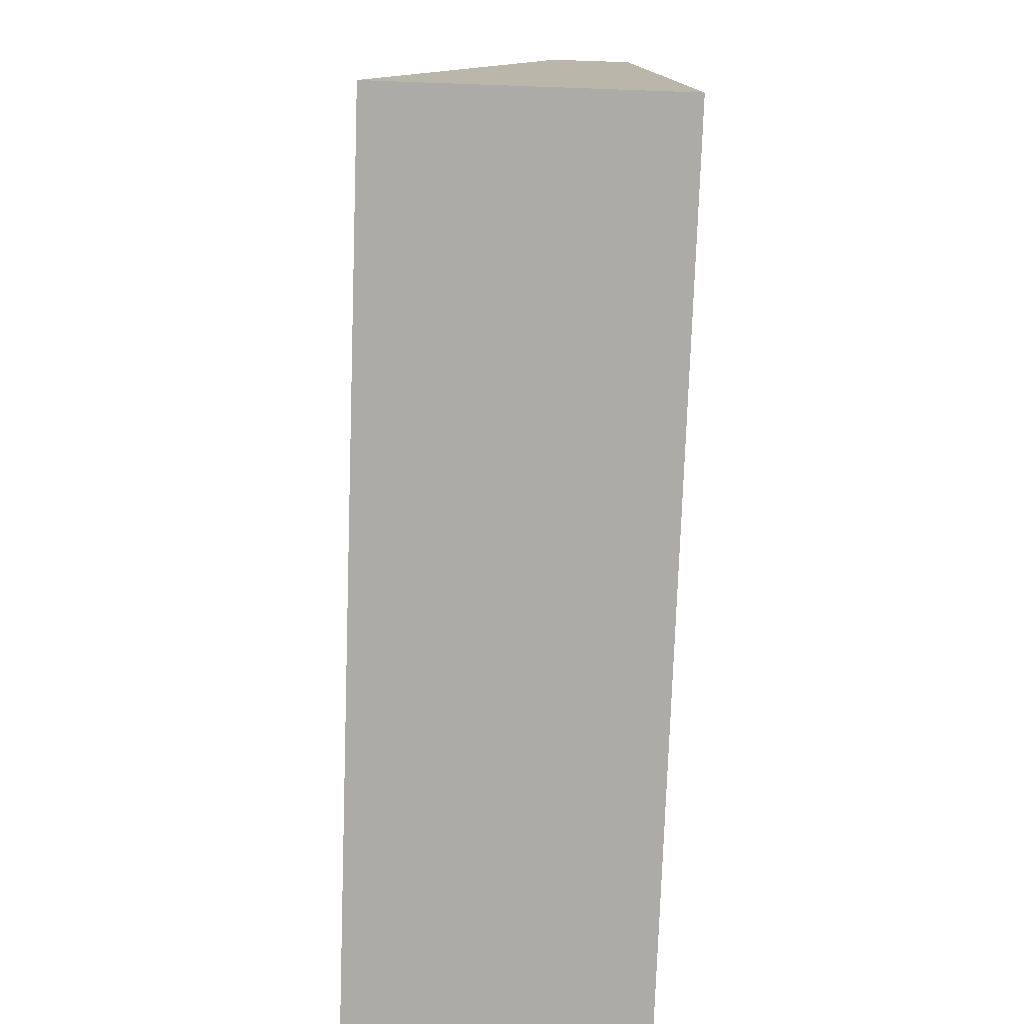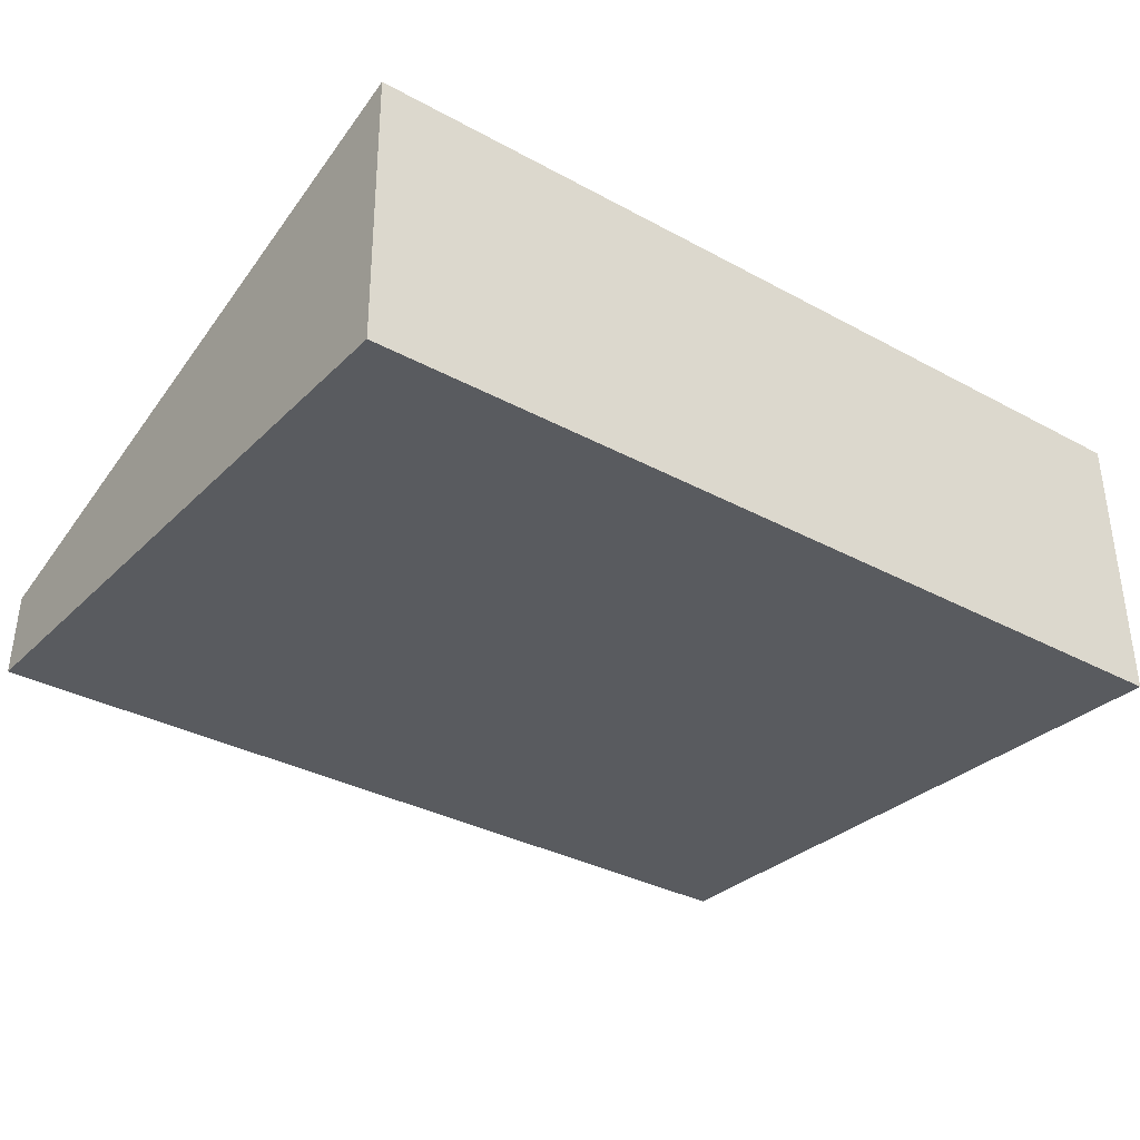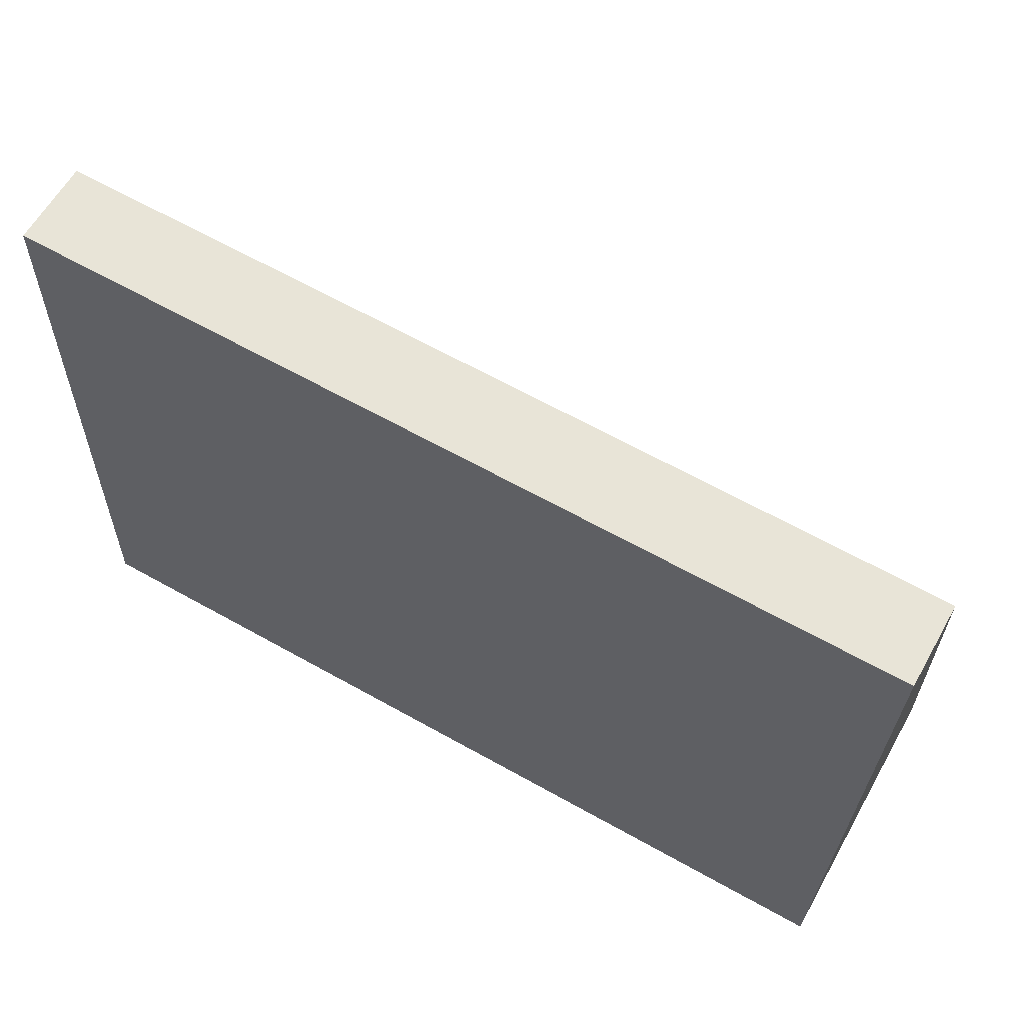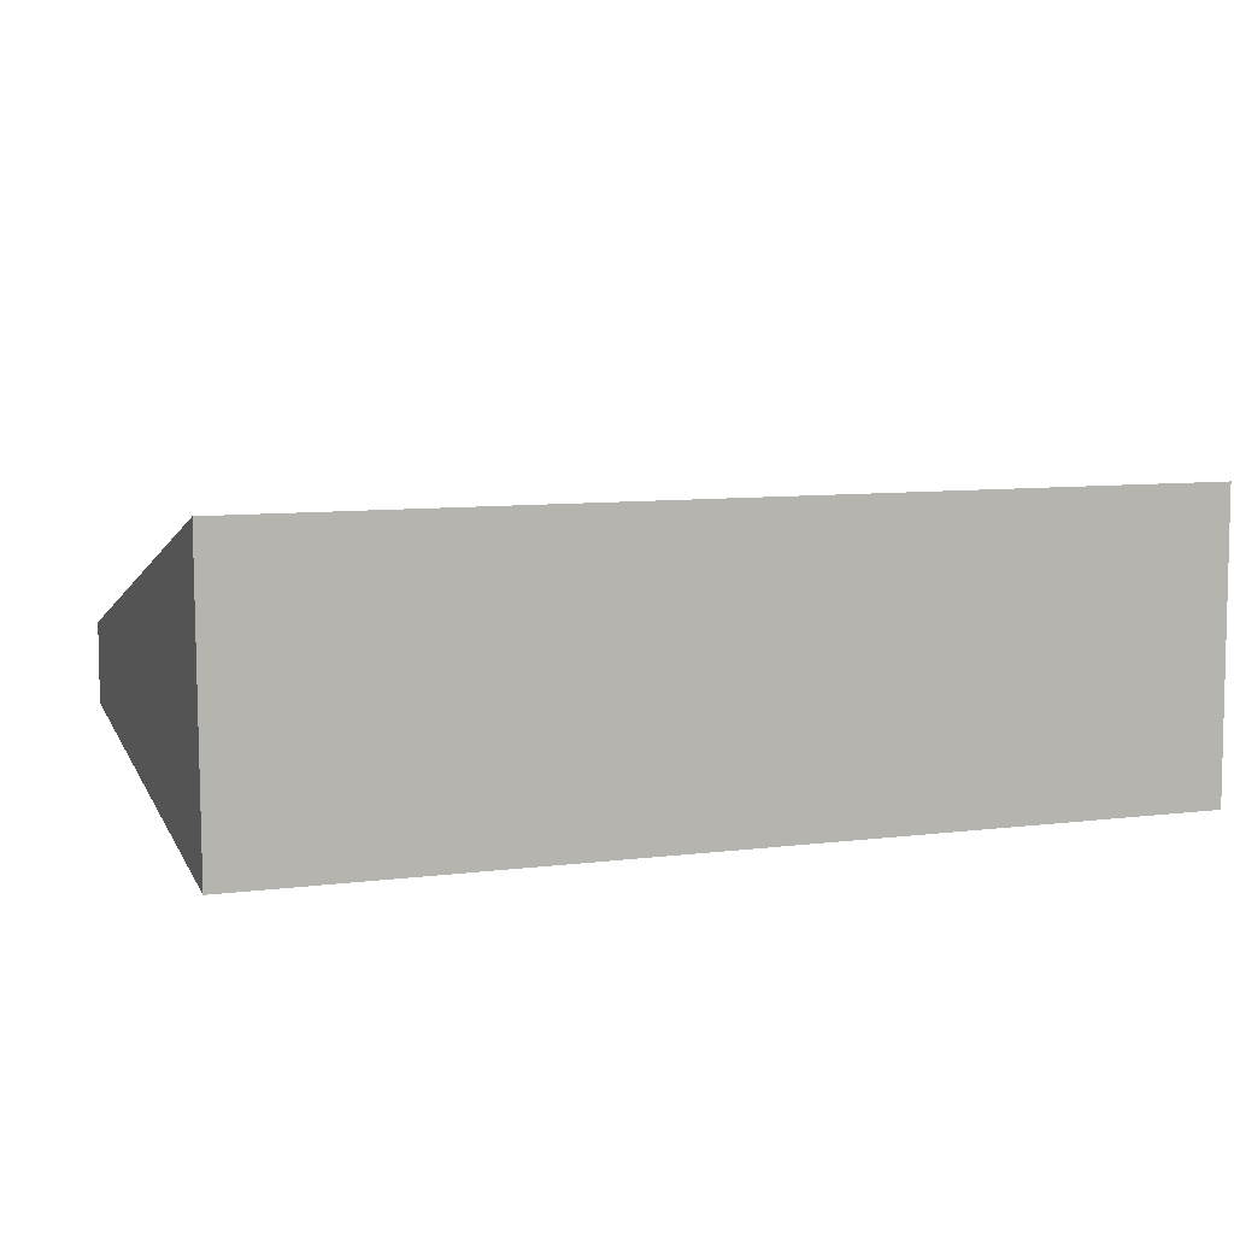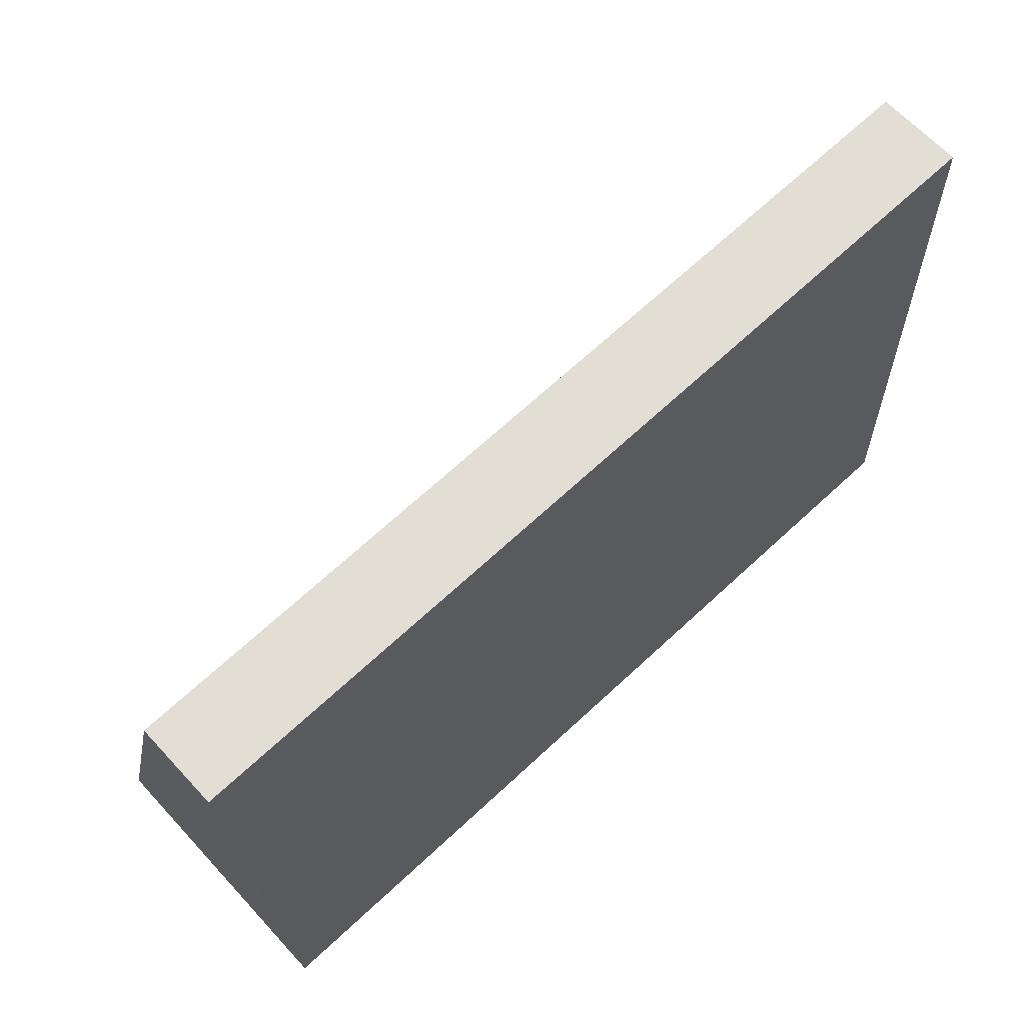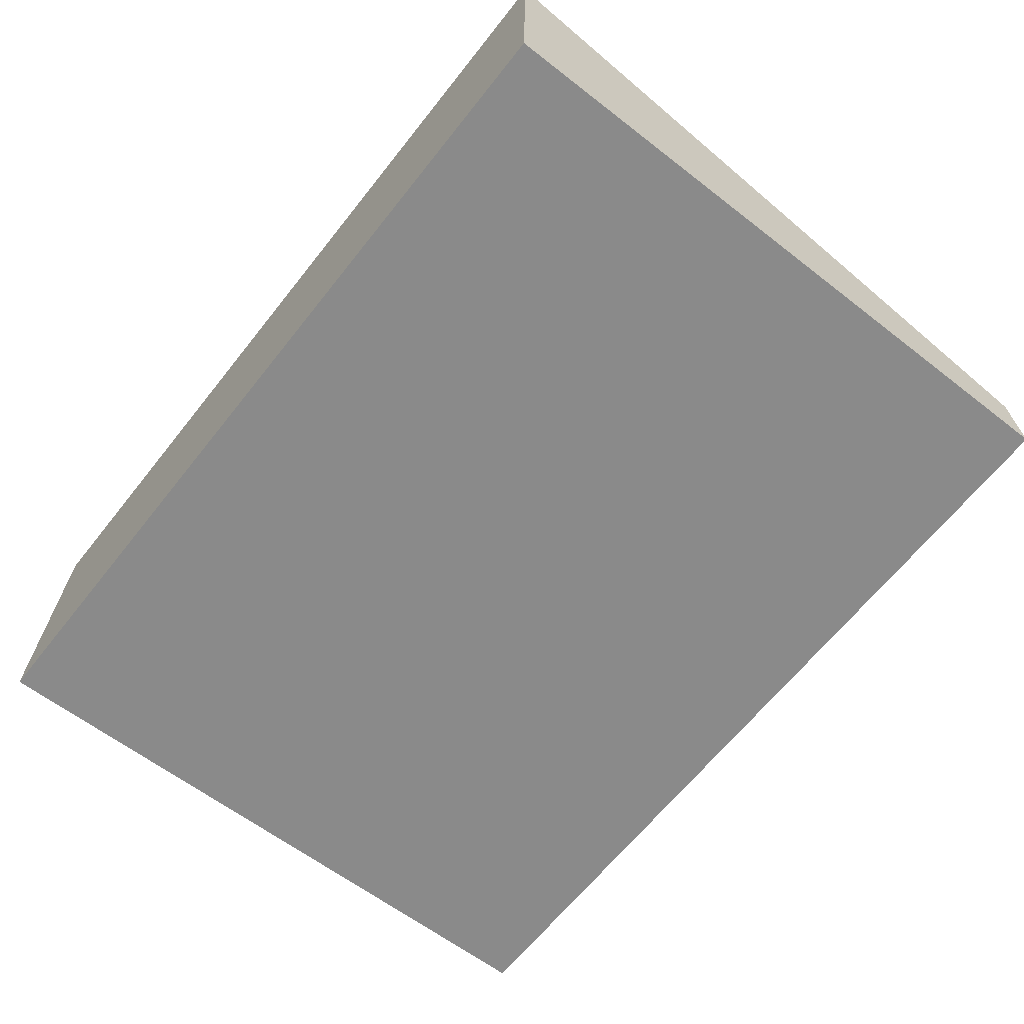
<metadata>
{"format":"obj","ext":"obj","renderer":"f3d","projection":"perspective","resolution":1024,"background":"white","views":[{"elev":-76.3,"azim":88.0,"up":"+Y"},{"elev":-34.0,"azim":-36.3,"up":"+Z"},{"elev":64.6,"azim":-150.6,"up":"+Y"},{"elev":8.5,"azim":-18.6,"up":"+Z"},{"elev":68.6,"azim":137.2,"up":"+Y"},{"elev":-64.9,"azim":51.6,"up":"+Z"}]}
</metadata>
<code>
v 0.06718 0.05281 -0.01431
v 0.06718 0.05255 -0.03394
v 0.06718 0.09861 -0.03201
v 0.006576 0.09831 -0.02627
v 0.006576 0.05281 -0.01431
v 0.006576 0.05255 -0.03394
v 0.06718 0.09831 -0.02627
v 0.006576 0.09861 -0.03201
f 5 2 1
f 5 1 4
f 6 2 5
f 7 4 1
f 7 1 2
f 7 2 3
f 8 3 2
f 8 2 6
f 8 7 3
f 8 4 7
f 8 6 5
f 8 5 4

</code>
